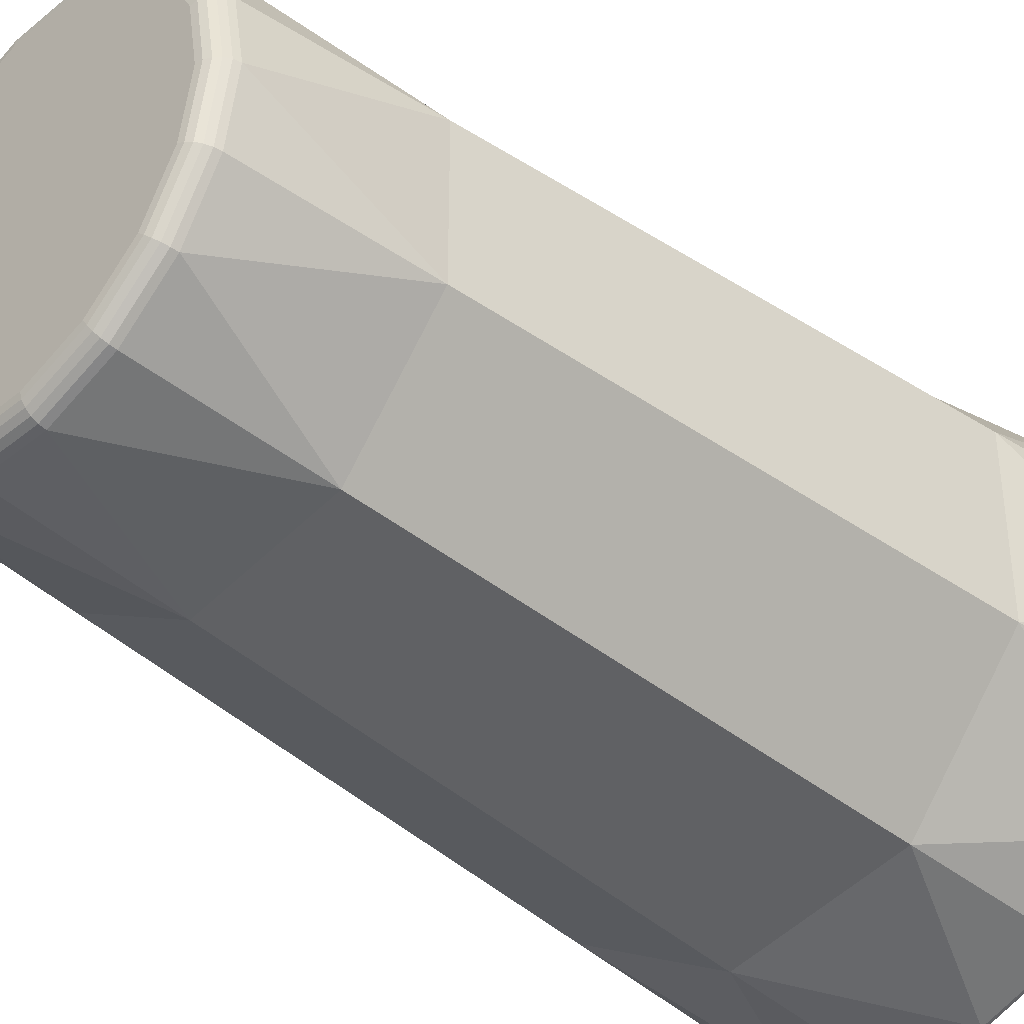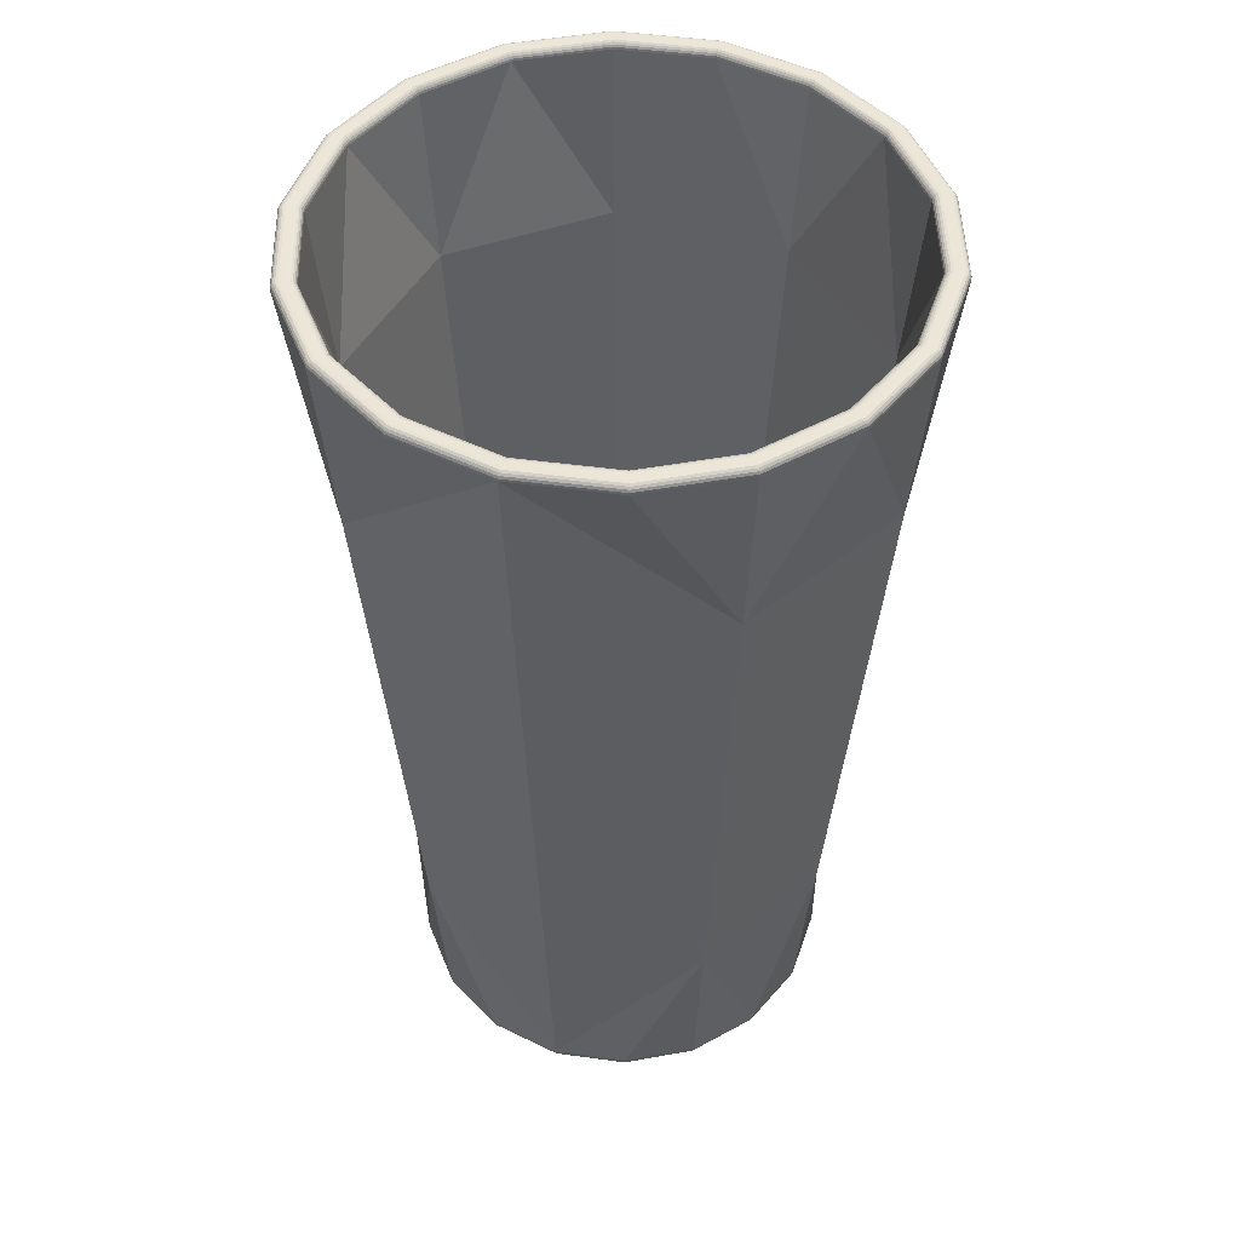
<metadata>
{"format":"obj","ext":"obj","renderer":"f3d","projection":"perspective","resolution":1024,"background":"white","views":[{"elev":-38.5,"azim":-134.6,"up":"+Y"},{"elev":48.6,"azim":108.6,"up":"+Z"}]}
</metadata>
<code>
o Body
v 22.8 19.13 26.98
v 27.73 -0 2.749
v 26.06 9.485 2.749
v 21.24 17.83 2.749
v 13.87 24.02 2.749
v 5.169 29.31 26.98
v 4.815 27.31 2.749
v -4.815 27.31 2.749
v 24.36 20.44 51.22
v -14.88 25.78 26.98
v -13.87 24.02 2.749
v -21.24 17.83 2.749
v 5.522 31.32 51.22
v 25.92 21.75 75.45
v 37.91 -0 123.9
v -27.97 10.18 26.98
v -26.06 9.485 2.749
v -27.73 0 2.749
v -15.9 27.54 51.22
v 5.876 33.32 75.45
v 27.48 23.06 99.68
v 35.62 12.97 123.9
v 29.04 24.37 123.9
v 18.95 32.83 123.9
v -27.97 -10.18 26.98
v -26.06 -9.485 2.749
v -21.24 -17.83 2.749
v -29.88 10.88 51.22
v -16.92 29.3 75.45
v 6.229 35.33 99.68
v 6.583 37.33 123.9
v -6.583 37.33 123.9
v -14.88 -25.78 26.98
v -13.87 -24.02 2.749
v -4.815 -27.31 2.749
v -29.88 -10.88 51.22
v -31.8 11.57 75.45
v -17.94 31.07 99.68
v -18.95 32.83 123.9
v -29.04 24.37 123.9
v 5.169 -29.31 26.98
v 4.815 -27.31 2.749
v 13.87 -24.02 2.749
v -15.9 -27.54 51.22
v -31.8 -11.57 75.45
v -33.71 12.27 99.68
v -35.62 12.97 123.9
v -37.91 0 123.9
v 22.8 -19.13 26.98
v 21.24 -17.83 2.749
v 26.06 -9.485 2.749
v 5.522 -31.32 51.22
v -16.92 -29.3 75.45
v -33.71 -12.27 99.68
v -35.62 -12.97 123.9
v -29.04 -24.37 123.9
v 24.36 -20.44 51.22
v 5.876 -33.32 75.45
v -17.94 -31.07 99.68
v -18.95 -32.83 123.9
v -6.583 -37.33 123.9
v 25.92 -21.75 75.45
v 6.229 -35.33 99.68
v 6.583 -37.33 123.9
v 18.95 -32.83 123.9
v 27.48 -23.06 99.68
v 29.04 -24.37 123.9
v 35.62 -12.97 123.9
v 35.6 12.96 124.2
v 37.88 -0 124.2
v 35.47 12.91 124.5
v 37.75 -0 124.5
v 35.26 12.84 124.8
v 37.53 -0 124.8
v 34.99 12.74 124.9
v 37.24 -0 124.9
v 36.91 -0 125
v 34.69 12.62 125
v 29.02 24.35 124.2
v 28.92 24.27 124.5
v 28.75 24.12 124.8
v 28.53 23.94 124.9
v 28.28 23.73 125
v 18.46 31.97 125
v 18.94 32.81 124.2
v 18.88 32.69 124.5
v 18.76 32.5 124.8
v 18.62 32.25 124.9
v 6.578 37.31 124.2
v 6.555 37.18 124.5
v 6.517 36.96 124.8
v 6.466 36.67 124.9
v 6.41 36.35 125
v -6.578 37.31 124.2
v -6.555 37.18 124.5
v -6.517 36.96 124.8
v -6.466 36.67 124.9
v -6.41 36.35 125
v -18.46 31.97 125
v -18.94 32.81 124.2
v -18.88 32.69 124.5
v -18.76 32.5 124.8
v -18.62 32.25 124.9
v -28.28 23.73 125
v -29.02 24.35 124.2
v -28.92 24.27 124.5
v -28.75 24.12 124.8
v -28.53 23.94 124.9
v -35.6 12.96 124.2
v -35.47 12.91 124.5
v -35.26 12.84 124.8
v -34.99 12.74 124.9
v -34.69 12.62 125
v -37.88 0 124.2
v -37.75 0 124.5
v -37.53 0 124.8
v -37.24 0 124.9
v -36.91 0 125
v -35.6 -12.96 124.2
v -35.47 -12.91 124.5
v -35.26 -12.84 124.8
v -34.99 -12.74 124.9
v -34.69 -12.62 125
v -28.28 -23.73 125
v -29.02 -24.35 124.2
v -28.92 -24.27 124.5
v -28.75 -24.12 124.8
v -28.53 -23.94 124.9
v -18.94 -32.81 124.2
v -18.88 -32.69 124.5
v -18.76 -32.5 124.8
v -18.62 -32.25 124.9
v -18.46 -31.97 125
v -6.578 -37.31 124.2
v -6.555 -37.18 124.5
v -6.517 -36.96 124.8
v -6.466 -36.67 124.9
v -6.41 -36.35 125
v 6.578 -37.31 124.2
v 6.555 -37.18 124.5
v 6.517 -36.96 124.8
v 6.466 -36.67 124.9
v 6.41 -36.35 125
v 18.94 -32.81 124.2
v 18.88 -32.69 124.5
v 18.76 -32.5 124.8
v 18.62 -32.25 124.9
v 18.46 -31.97 125
v 29.02 -24.35 124.2
v 28.92 -24.27 124.5
v 28.75 -24.12 124.8
v 28.53 -23.94 124.9
v 28.28 -23.73 125
v 35.6 -12.96 124.2
v 35.47 -12.91 124.5
v 35.26 -12.84 124.8
v 34.99 -12.74 124.9
v 34.69 -12.62 125
v 24.08 8.763 0.1317
v 25.62 -0 0.1317
v 24.74 -0 0
v 23.25 8.462 0
v 24.83 9.037 0.5152
v 26.42 -0 0.5152
v 25.44 9.261 1.117
v 27.08 -0 1.117
v 25.87 9.414 1.884
v 27.53 -0 1.884
v 19.63 16.47 0.1317
v 18.95 15.9 0
v 20.24 16.98 0.5152
v 20.74 17.4 1.117
v 21.09 17.69 1.884
v 12.81 22.19 0.1317
v 12.37 21.43 0
v 4.296 24.37 0
v 13.21 22.88 0.5152
v 13.54 23.45 1.117
v 13.76 23.84 1.884
v 4.449 25.23 0.1317
v 4.588 26.02 0.5152
v 4.702 26.67 1.117
v 4.78 27.11 1.884
v -4.449 25.23 0.1317
v -4.296 24.37 0
v -12.37 21.43 0
v -4.588 26.02 0.5152
v -4.702 26.67 1.117
v -4.78 27.11 1.884
v -12.81 22.19 0.1317
v -13.21 22.88 0.5152
v -13.54 23.45 1.117
v -13.76 23.84 1.884
v -19.63 16.47 0.1317
v -18.95 15.9 0
v -23.25 8.462 0
v -20.24 16.98 0.5152
v -20.74 17.4 1.117
v -21.09 17.69 1.884
v -24.08 8.763 0.1317
v -24.83 9.037 0.5152
v -25.44 9.261 1.117
v -25.87 9.414 1.884
v -25.62 0 0.1317
v -24.74 0 0
v -26.42 0 0.5152
v -27.08 0 1.117
v -27.53 0 1.884
v -24.08 -8.763 0.1317
v -23.25 -8.462 0
v -24.83 -9.037 0.5152
v -25.44 -9.261 1.117
v -25.87 -9.414 1.884
v -19.63 -16.47 0.1317
v -18.95 -15.9 0
v -20.24 -16.98 0.5152
v -20.74 -17.4 1.117
v -21.09 -17.69 1.884
v -12.81 -22.19 0.1317
v -12.37 -21.43 0
v -13.21 -22.88 0.5152
v -13.54 -23.45 1.117
v -13.76 -23.84 1.884
v -4.449 -25.23 0.1317
v -4.296 -24.37 0
v -4.588 -26.02 0.5152
v -4.702 -26.67 1.117
v -4.78 -27.11 1.884
v 4.449 -25.23 0.1317
v 4.296 -24.37 0
v 4.588 -26.02 0.5152
v 4.702 -26.67 1.117
v 4.78 -27.11 1.884
v 12.81 -22.19 0.1317
v 12.37 -21.43 0
v 13.21 -22.88 0.5152
v 13.54 -23.45 1.117
v 13.76 -23.84 1.884
v 19.63 -16.47 0.1317
v 18.95 -15.9 0
v 20.24 -16.98 0.5152
v 20.74 -17.4 1.117
v 21.09 -17.69 1.884
v 24.08 -8.763 0.1317
v 23.25 -8.462 0
v 24.83 -9.037 0.5152
v 25.44 -9.261 1.117
v 25.87 -9.414 1.884
v -17.96 -31.1 125
v -27.51 -23.09 125
v -33.75 -12.28 125
v -6.237 -35.37 125
v -35.92 0 125
v 6.237 -35.37 125
v -33.75 12.28 125
v 17.96 -31.1 125
v -27.51 23.09 125
v 27.51 -23.09 125
v -17.96 31.1 125
v 33.75 -12.28 125
v -6.237 35.37 125
v 35.92 0 125
v 6.237 35.37 125
v 33.75 12.28 125
v 17.96 31.1 125
v 27.51 23.09 125
v 35.62 -0 125
v 33.48 12.18 125
v 33.23 12.09 124.8
v 35.36 -0 124.8
v 33.02 12.02 124.6
v 35.14 -0 124.6
v 32.88 11.97 124.4
v 34.99 -0 124.4
v 34.92 0 124.1
v 32.81 11.94 124.1
v 26.75 22.45 124.1
v 27.29 22.9 125
v 27.09 22.73 124.8
v 26.92 22.59 124.6
v 26.8 22.49 124.4
v 17.81 30.85 125
v 17.68 30.62 124.8
v 17.57 30.43 124.6
v 17.49 30.3 124.4
v 17.46 30.24 124.1
v 6.186 35.08 125
v 6.14 34.82 124.8
v 6.102 34.61 124.6
v 6.076 34.46 124.4
v 6.064 34.39 124.1
v -6.186 35.08 125
v -6.14 34.82 124.8
v -6.102 34.61 124.6
v -6.076 34.46 124.4
v -6.064 34.39 124.1
v -17.81 30.85 125
v -17.68 30.62 124.8
v -17.57 30.43 124.6
v -17.49 30.3 124.4
v -17.46 30.24 124.1
v -27.29 22.9 125
v -27.09 22.73 124.8
v -26.92 22.59 124.6
v -26.8 22.49 124.4
v -26.75 22.45 124.1
v -33.48 12.18 125
v -33.23 12.09 124.8
v -33.02 12.02 124.6
v -32.88 11.97 124.4
v -32.81 11.94 124.1
v -34.92 0 124.1
v -35.62 -0 125
v -35.36 -0 124.8
v -35.14 -0 124.6
v -34.99 -0 124.4
v -33.48 -12.18 125
v -33.23 -12.09 124.8
v -33.02 -12.02 124.6
v -32.88 -11.97 124.4
v -32.81 -11.94 124.1
v -27.29 -22.9 125
v -27.09 -22.73 124.8
v -26.92 -22.59 124.6
v -26.8 -22.49 124.4
v -26.75 -22.45 124.1
v -17.46 -30.24 124.1
v -17.81 -30.85 125
v -17.68 -30.62 124.8
v -17.57 -30.43 124.6
v -17.49 -30.3 124.4
v -6.186 -35.08 125
v -6.14 -34.82 124.8
v -6.102 -34.61 124.6
v -6.076 -34.46 124.4
v -6.064 -34.39 124.1
v 6.064 -34.39 124.1
v 6.186 -35.08 125
v 6.14 -34.82 124.8
v 6.102 -34.61 124.6
v 6.076 -34.46 124.4
v 17.81 -30.85 125
v 17.68 -30.62 124.8
v 17.57 -30.43 124.6
v 17.49 -30.3 124.4
v 17.46 -30.24 124.1
v 27.29 -22.9 125
v 27.09 -22.73 124.8
v 26.92 -22.59 124.6
v 26.8 -22.49 124.4
v 26.75 -22.45 124.1
v 33.48 -12.18 125
v 33.23 -12.09 124.8
v 33.02 -12.02 124.6
v 32.88 -11.97 124.4
v 32.81 -11.94 124.1
v 25.23 21.17 101.3
v 5.719 32.44 101.3
v 23.71 19.9 78.45
v -16.47 28.52 101.3
v 5.375 30.48 78.45
v 22.19 18.62 55.63
v 25 0 10
v -30.95 11.26 101.3
v -15.48 26.81 78.45
v 5.03 28.53 55.63
v 20.67 17.35 32.82
v 23.49 8.551 10
v 19.15 16.07 10
v 12.5 21.65 10
v -30.95 -11.26 101.3
v -29.09 10.59 78.45
v -14.48 25.09 55.63
v 4.686 26.57 32.82
v 4.341 24.62 10
v -4.341 24.62 10
v -16.47 -28.52 101.3
v -29.09 -10.59 78.45
v -27.22 9.908 55.63
v -13.49 23.37 32.82
v -12.5 21.65 10
v -19.15 16.07 10
v 5.719 -32.44 101.3
v -15.48 -26.81 78.45
v -27.22 -9.908 55.63
v -25.36 9.229 32.82
v -23.49 8.551 10
v -25 0 10
v 25.23 -21.17 101.3
v 5.375 -30.48 78.45
v -14.48 -25.09 55.63
v -25.36 -9.229 32.82
v -23.49 -8.551 10
v -19.15 -16.07 10
v 23.71 -19.9 78.45
v 5.03 -28.53 55.63
v -13.49 -23.37 32.82
v -12.5 -21.65 10
v -4.341 -24.62 10
v 22.19 -18.62 55.63
v 4.686 -26.57 32.82
v 4.341 -24.62 10
v 12.5 -21.65 10
v 20.67 -17.35 32.82
v 19.15 -16.07 10
v 23.49 -8.551 10
f 1 2 3
f 1 3 4
f 1 4 5
f 6 1 5
f 6 5 7
f 6 7 8
f 9 1 6
f 9 2 1
f 10 8 11
f 10 11 12
f 10 6 8
f 13 9 6
f 14 2 9
f 14 15 2
f 16 12 17
f 16 17 18
f 16 10 12
f 19 13 6
f 19 6 10
f 20 9 13
f 20 14 9
f 21 22 15
f 21 23 22
f 21 24 23
f 21 15 14
f 25 18 26
f 25 26 27
f 25 16 18
f 28 10 16
f 28 19 10
f 29 19 28
f 29 13 19
f 29 20 13
f 30 31 24
f 30 32 31
f 30 24 21
f 30 21 14
f 30 14 20
f 33 27 34
f 33 34 35
f 33 25 27
f 36 16 25
f 36 28 16
f 37 29 28
f 38 39 32
f 38 40 39
f 38 29 37
f 38 32 30
f 38 20 29
f 38 30 20
f 41 35 42
f 41 42 43
f 41 33 35
f 44 25 33
f 44 36 25
f 45 28 36
f 45 37 28
f 46 47 40
f 46 48 47
f 46 38 37
f 46 40 38
f 49 41 43
f 49 43 50
f 49 50 51
f 49 51 2
f 52 41 49
f 52 44 33
f 52 33 41
f 53 36 44
f 53 45 36
f 53 44 52
f 54 55 48
f 54 56 55
f 54 37 45
f 54 48 46
f 54 46 37
f 57 52 49
f 57 49 2
f 58 53 52
f 58 52 57
f 59 56 54
f 59 60 56
f 59 61 60
f 59 45 53
f 59 54 45
f 62 2 15
f 62 57 2
f 62 58 57
f 63 64 61
f 63 65 64
f 63 61 59
f 63 53 58
f 63 59 53
f 63 58 62
f 66 67 65
f 66 68 67
f 66 15 68
f 66 63 62
f 66 65 63
f 66 62 15
f 69 70 15
f 69 15 22
f 71 72 70
f 71 70 69
f 73 74 72
f 73 72 71
f 75 76 74
f 75 77 76
f 75 74 73
f 75 78 77
f 79 22 23
f 79 69 22
f 80 71 69
f 80 69 79
f 81 71 80
f 81 73 71
f 82 83 78
f 82 84 83
f 82 73 81
f 82 75 73
f 82 78 75
f 85 23 24
f 85 79 23
f 86 80 79
f 86 79 85
f 87 81 80
f 87 80 86
f 88 82 81
f 88 84 82
f 88 81 87
f 89 24 31
f 89 85 24
f 89 86 85
f 90 86 89
f 91 86 90
f 91 87 86
f 92 84 88
f 92 93 84
f 92 88 87
f 92 87 91
f 94 31 32
f 94 90 89
f 94 89 31
f 95 90 94
f 96 90 95
f 96 91 90
f 97 98 93
f 97 99 98
f 97 91 96
f 97 92 91
f 97 93 92
f 100 32 39
f 100 39 40
f 100 94 32
f 101 95 94
f 101 94 100
f 102 95 101
f 102 96 95
f 103 99 97
f 103 104 99
f 103 97 96
f 103 96 102
f 105 100 40
f 106 101 100
f 106 100 105
f 107 102 101
f 107 101 106
f 108 104 103
f 108 103 102
f 108 102 107
f 109 40 47
f 109 105 40
f 110 106 105
f 110 107 106
f 110 105 109
f 111 108 107
f 111 107 110
f 112 113 104
f 112 104 108
f 112 108 111
f 114 47 48
f 114 109 47
f 115 110 109
f 115 109 114
f 116 110 115
f 116 111 110
f 117 118 113
f 117 113 112
f 117 112 111
f 117 111 116
f 119 48 55
f 119 55 56
f 119 115 114
f 119 114 48
f 120 115 119
f 121 115 120
f 121 116 115
f 121 117 116
f 122 117 121
f 122 123 118
f 122 124 123
f 122 118 117
f 125 119 56
f 126 119 125
f 126 120 119
f 127 121 120
f 127 122 121
f 127 120 126
f 128 124 122
f 128 122 127
f 129 125 56
f 129 56 60
f 129 60 61
f 130 125 129
f 130 126 125
f 131 127 126
f 131 126 130
f 132 128 127
f 132 124 128
f 132 127 131
f 132 133 124
f 134 129 61
f 134 130 129
f 135 130 134
f 136 131 130
f 136 130 135
f 137 131 136
f 137 132 131
f 137 133 132
f 137 138 133
f 139 134 61
f 139 61 64
f 140 135 134
f 140 134 139
f 141 135 140
f 141 136 135
f 142 137 136
f 142 143 138
f 142 138 137
f 142 136 141
f 144 139 64
f 144 64 65
f 144 140 139
f 145 141 140
f 145 140 144
f 146 141 145
f 147 143 142
f 147 148 143
f 147 142 141
f 147 141 146
f 149 144 65
f 149 65 67
f 150 145 144
f 150 144 149
f 151 146 145
f 151 145 150
f 152 153 148
f 152 147 146
f 152 148 147
f 152 146 151
f 154 149 67
f 154 67 68
f 154 68 15
f 154 15 70
f 155 70 72
f 155 154 70
f 155 149 154
f 155 150 149
f 156 72 74
f 156 151 150
f 156 155 72
f 156 150 155
f 157 153 152
f 157 74 76
f 157 76 77
f 157 156 74
f 157 158 153
f 157 77 158
f 157 152 151
f 157 151 156
f 159 160 161
f 159 161 162
f 163 164 160
f 163 160 159
f 165 166 164
f 165 164 163
f 167 168 166
f 167 2 168
f 167 166 165
f 167 3 2
f 169 162 170
f 169 159 162
f 171 159 169
f 171 163 159
f 172 163 171
f 172 165 163
f 172 167 165
f 173 4 3
f 173 167 172
f 173 3 167
f 174 171 169
f 174 170 175
f 174 175 176
f 174 169 170
f 177 171 174
f 178 171 177
f 178 172 171
f 179 5 4
f 179 7 5
f 179 4 173
f 179 173 172
f 179 172 178
f 180 174 176
f 181 177 174
f 181 174 180
f 182 178 177
f 182 179 178
f 182 177 181
f 183 7 179
f 183 179 182
f 184 176 185
f 184 185 186
f 184 180 176
f 187 180 184
f 187 181 180
f 188 181 187
f 188 182 181
f 189 8 7
f 189 182 188
f 189 7 183
f 189 183 182
f 190 187 184
f 190 184 186
f 191 187 190
f 192 187 191
f 192 188 187
f 193 11 8
f 193 8 189
f 193 189 188
f 193 188 192
f 194 186 195
f 194 195 196
f 194 190 186
f 197 190 194
f 197 191 190
f 198 192 191
f 198 191 197
f 199 12 11
f 199 11 193
f 199 193 192
f 199 192 198
f 200 194 196
f 201 194 200
f 201 197 194
f 202 198 197
f 202 197 201
f 203 17 12
f 203 12 199
f 203 199 198
f 203 198 202
f 204 196 205
f 204 200 196
f 206 201 200
f 206 200 204
f 207 202 201
f 207 203 202
f 207 201 206
f 208 18 17
f 208 17 203
f 208 203 207
f 209 205 210
f 209 204 205
f 211 206 204
f 211 204 209
f 212 207 206
f 212 206 211
f 213 26 18
f 213 18 208
f 213 208 207
f 213 207 212
f 214 210 215
f 214 211 209
f 214 209 210
f 216 211 214
f 217 211 216
f 217 213 212
f 217 212 211
f 218 213 217
f 218 27 26
f 218 34 27
f 218 26 213
f 219 214 215
f 219 215 220
f 221 217 216
f 221 214 219
f 221 216 214
f 222 217 221
f 223 218 217
f 223 217 222
f 223 34 218
f 224 220 225
f 224 219 220
f 226 219 224
f 226 221 219
f 227 222 221
f 227 221 226
f 228 222 227
f 228 223 222
f 228 34 223
f 228 35 34
f 228 42 35
f 229 225 230
f 229 224 225
f 231 224 229
f 231 226 224
f 232 226 231
f 232 227 226
f 232 228 227
f 233 42 228
f 233 228 232
f 234 229 230
f 234 230 235
f 234 231 229
f 236 231 234
f 237 232 231
f 237 231 236
f 238 43 42
f 238 232 237
f 238 42 233
f 238 233 232
f 239 235 240
f 239 234 235
f 241 234 239
f 241 236 234
f 242 237 236
f 242 236 241
f 243 50 43
f 243 43 238
f 243 238 237
f 243 237 242
f 244 240 245
f 244 245 161
f 244 161 160
f 244 239 240
f 246 160 164
f 246 244 160
f 246 241 239
f 246 239 244
f 247 164 166
f 247 242 241
f 247 246 164
f 247 241 246
f 248 166 168
f 248 168 2
f 248 51 50
f 248 2 51
f 248 50 243
f 248 243 242
f 248 247 166
f 248 242 247
f 249 124 133
f 249 250 124
f 251 123 124
f 251 124 250
f 138 249 133
f 252 249 138
f 253 118 123
f 253 123 251
f 254 138 143
f 254 252 138
f 255 113 118
f 255 118 253
f 256 143 148
f 256 254 143
f 257 104 113
f 257 113 255
f 153 258 256
f 153 256 148
f 99 257 259
f 99 104 257
f 158 260 258
f 158 258 153
f 98 259 261
f 98 99 259
f 262 260 158
f 77 262 158
f 93 261 263
f 93 98 261
f 78 264 262
f 78 262 77
f 84 263 265
f 84 93 263
f 83 84 265
f 83 266 264
f 83 265 266
f 83 264 78
f 215 225 220
f 210 205 215
f 195 186 196
f 225 245 230
f 230 245 235
f 235 245 240
f 215 245 225
f 196 185 205
f 205 185 215
f 186 185 196
f 161 170 162
f 175 170 176
f 176 170 185
f 245 170 161
f 185 170 215
f 215 170 245
f 267 260 262
f 268 267 262
f 268 262 264
f 269 270 267
f 269 267 268
f 271 272 270
f 271 270 269
f 273 274 272
f 273 275 274
f 273 272 271
f 273 276 275
f 273 277 276
f 278 269 268
f 278 264 266
f 278 266 265
f 278 268 264
f 279 269 278
f 280 269 279
f 280 271 269
f 280 273 271
f 281 273 280
f 281 277 273
f 282 265 263
f 282 278 265
f 283 279 278
f 283 280 279
f 283 278 282
f 284 280 283
f 285 286 277
f 285 280 284
f 285 281 280
f 285 277 281
f 287 263 261
f 287 282 263
f 288 283 282
f 288 282 287
f 289 284 283
f 289 283 288
f 290 285 284
f 290 286 285
f 290 291 286
f 290 284 289
f 292 287 261
f 292 288 287
f 293 288 292
f 294 290 289
f 294 289 288
f 294 288 293
f 295 296 291
f 295 290 294
f 295 291 290
f 297 261 259
f 297 292 261
f 297 293 292
f 298 293 297
f 299 294 293
f 299 293 298
f 300 301 296
f 300 296 295
f 300 295 294
f 300 294 299
f 302 259 257
f 302 297 259
f 303 298 297
f 303 297 302
f 304 299 298
f 304 298 303
f 305 306 301
f 305 301 300
f 305 300 299
f 305 299 304
f 307 257 255
f 307 302 257
f 307 303 302
f 308 303 307
f 309 304 303
f 309 303 308
f 310 311 306
f 310 312 311
f 310 306 305
f 310 305 304
f 310 304 309
f 313 255 253
f 313 253 251
f 313 307 255
f 314 307 313
f 314 308 307
f 315 309 308
f 315 308 314
f 316 312 310
f 316 310 309
f 316 309 315
f 317 313 251
f 318 314 313
f 318 315 314
f 318 313 317
f 319 315 318
f 319 316 315
f 320 316 319
f 320 321 312
f 320 312 316
f 322 317 251
f 322 251 250
f 323 318 317
f 323 317 322
f 324 319 318
f 324 320 319
f 324 318 323
f 325 321 320
f 325 326 321
f 325 327 326
f 325 320 324
f 328 322 250
f 328 323 322
f 328 250 249
f 329 323 328
f 329 324 323
f 330 324 329
f 331 325 324
f 331 327 325
f 331 324 330
f 332 249 252
f 332 328 249
f 333 329 328
f 333 328 332
f 334 330 329
f 334 329 333
f 335 327 331
f 335 331 330
f 335 330 334
f 335 336 327
f 335 337 336
f 338 333 332
f 338 252 254
f 338 332 252
f 339 333 338
f 340 333 339
f 340 334 333
f 341 335 334
f 341 337 335
f 341 334 340
f 342 254 256
f 342 338 254
f 342 339 338
f 343 340 339
f 343 339 342
f 344 340 343
f 345 346 337
f 345 337 341
f 345 341 340
f 345 340 344
f 347 342 256
f 347 256 258
f 347 258 260
f 348 342 347
f 348 343 342
f 349 344 343
f 349 343 348
f 350 351 346
f 350 346 345
f 350 345 344
f 350 344 349
f 352 347 260
f 352 260 267
f 352 348 347
f 353 267 270
f 353 352 267
f 353 348 352
f 354 270 272
f 354 349 348
f 354 353 270
f 354 348 353
f 355 272 274
f 355 274 275
f 355 356 351
f 355 275 356
f 355 351 350
f 355 350 349
f 355 354 272
f 355 349 354
f 357 275 276
f 357 276 277
f 357 277 286
f 358 357 286
f 358 286 291
f 358 291 296
f 359 275 357
f 360 296 301
f 360 301 306
f 360 358 296
f 361 357 358
f 361 359 357
f 362 275 359
f 362 363 275
f 364 306 311
f 364 311 312
f 364 360 306
f 365 361 358
f 365 358 360
f 366 362 359
f 366 359 361
f 367 368 363
f 367 369 368
f 367 370 369
f 367 363 362
f 371 312 321
f 371 321 326
f 371 364 312
f 372 360 364
f 372 365 360
f 373 361 365
f 373 366 361
f 374 375 370
f 374 376 375
f 374 362 366
f 374 370 367
f 374 367 362
f 374 366 373
f 377 326 327
f 377 327 336
f 377 371 326
f 378 364 371
f 378 372 364
f 379 372 378
f 379 365 372
f 379 373 365
f 380 381 376
f 380 382 381
f 380 374 373
f 380 376 374
f 383 377 336
f 383 336 337
f 383 337 346
f 384 377 383
f 384 371 377
f 384 378 371
f 385 379 378
f 385 378 384
f 386 387 382
f 386 388 387
f 386 373 379
f 386 380 373
f 386 379 385
f 386 382 380
f 389 383 346
f 389 346 351
f 389 351 356
f 389 356 275
f 390 384 383
f 391 385 384
f 391 384 390
f 392 393 388
f 392 394 393
f 392 388 386
f 392 386 385
f 395 275 363
f 395 389 275
f 395 383 389
f 395 390 383
f 396 391 390
f 397 398 394
f 397 399 398
f 397 392 385
f 397 391 396
f 397 385 391
f 397 394 392
f 400 395 363
f 400 390 395
f 400 396 390
f 401 402 399
f 401 403 402
f 401 399 397
f 401 397 396
f 404 405 403
f 404 406 405
f 404 363 406
f 404 400 363
f 404 403 401
f 404 396 400
f 404 401 396
f 394 398 399
f 394 399 402
f 394 402 403
f 394 403 405
f 394 405 406
f 394 406 363
f 375 369 370
f 376 369 375
f 387 363 368
f 387 368 369
f 387 388 393
f 387 393 394
f 387 394 363
f 387 369 376
f 381 387 376
f 382 387 381

</code>
